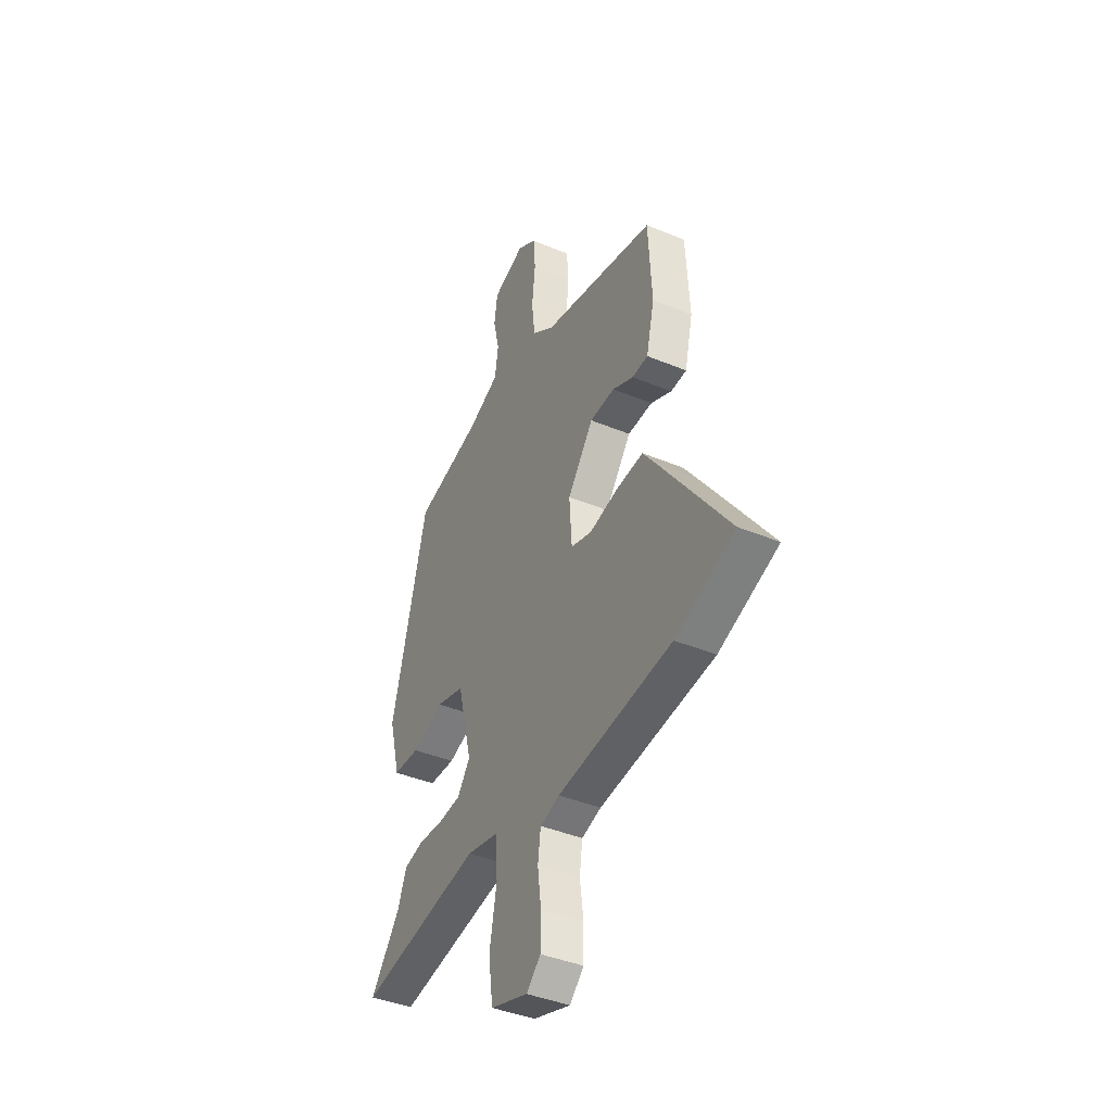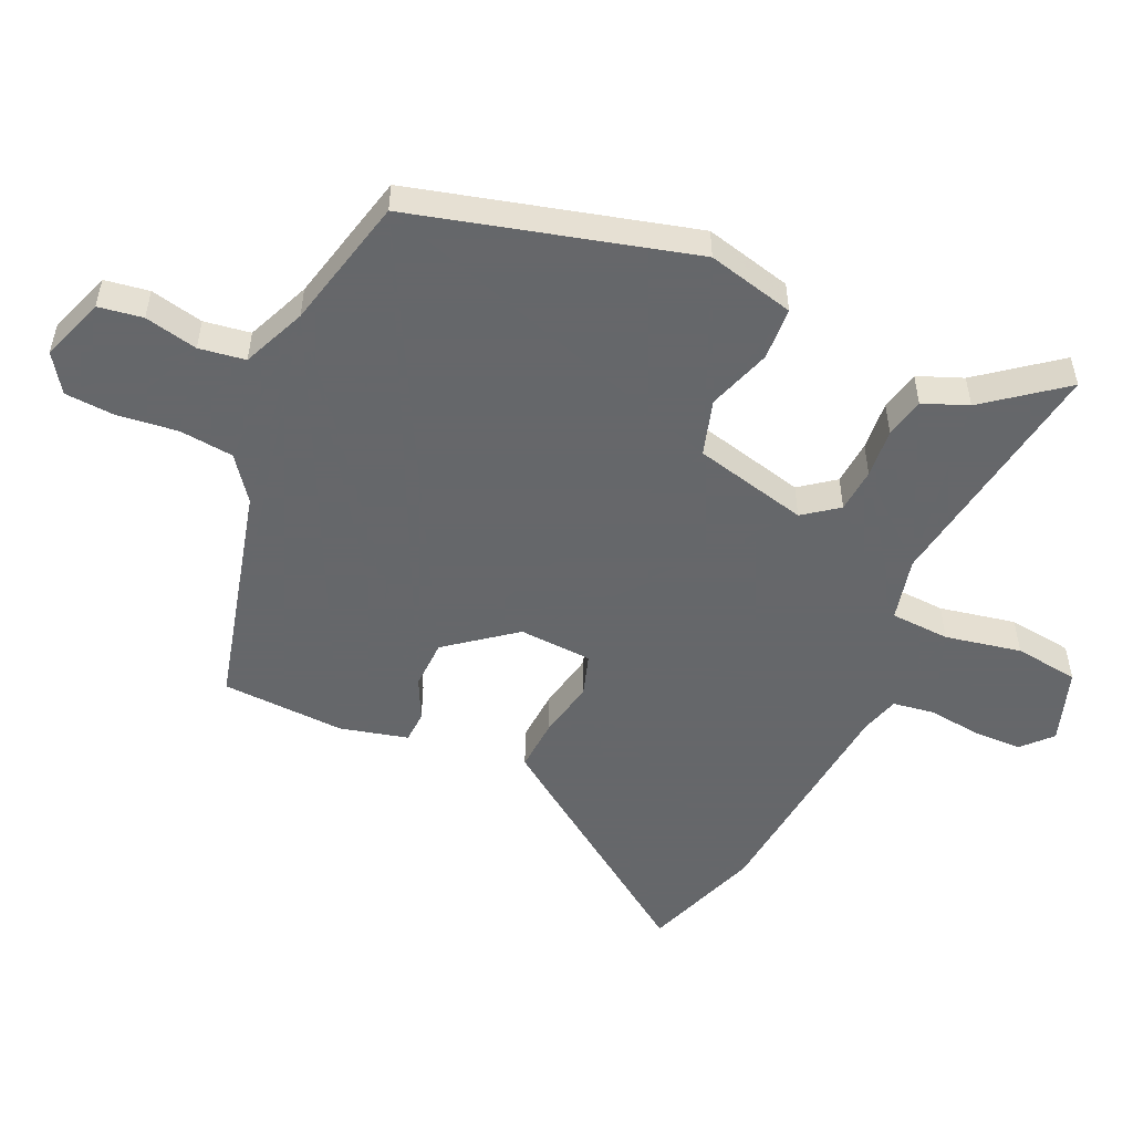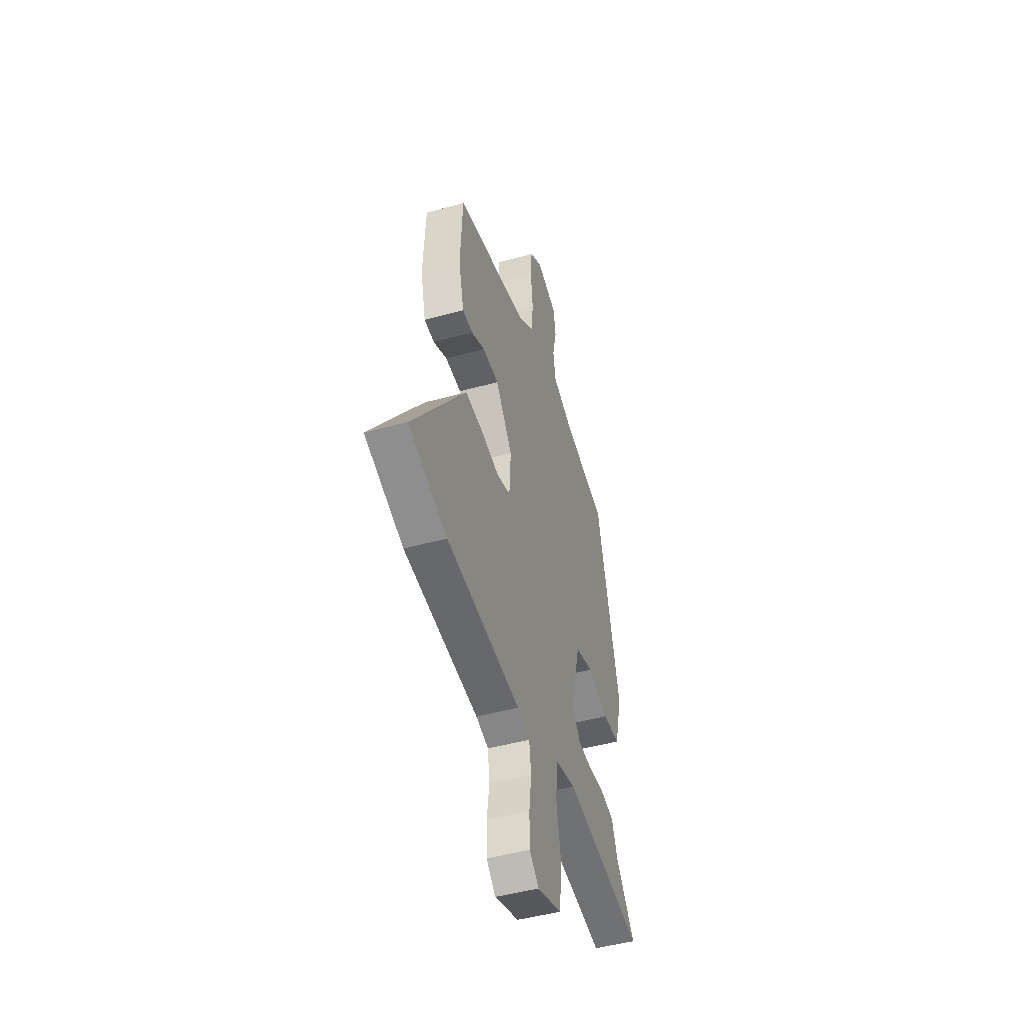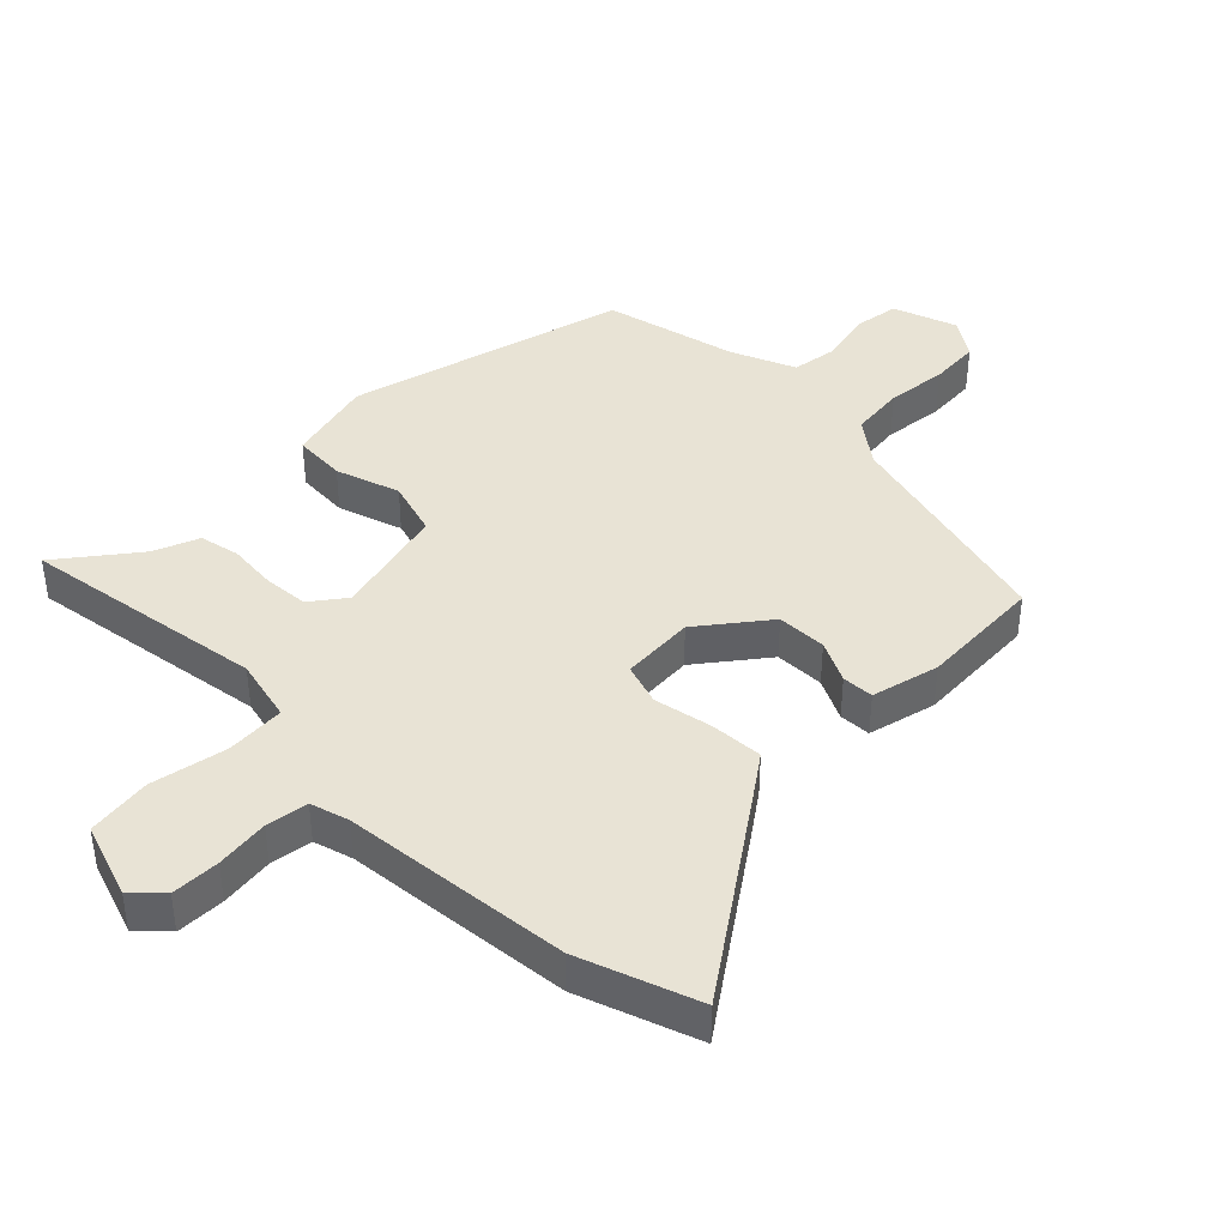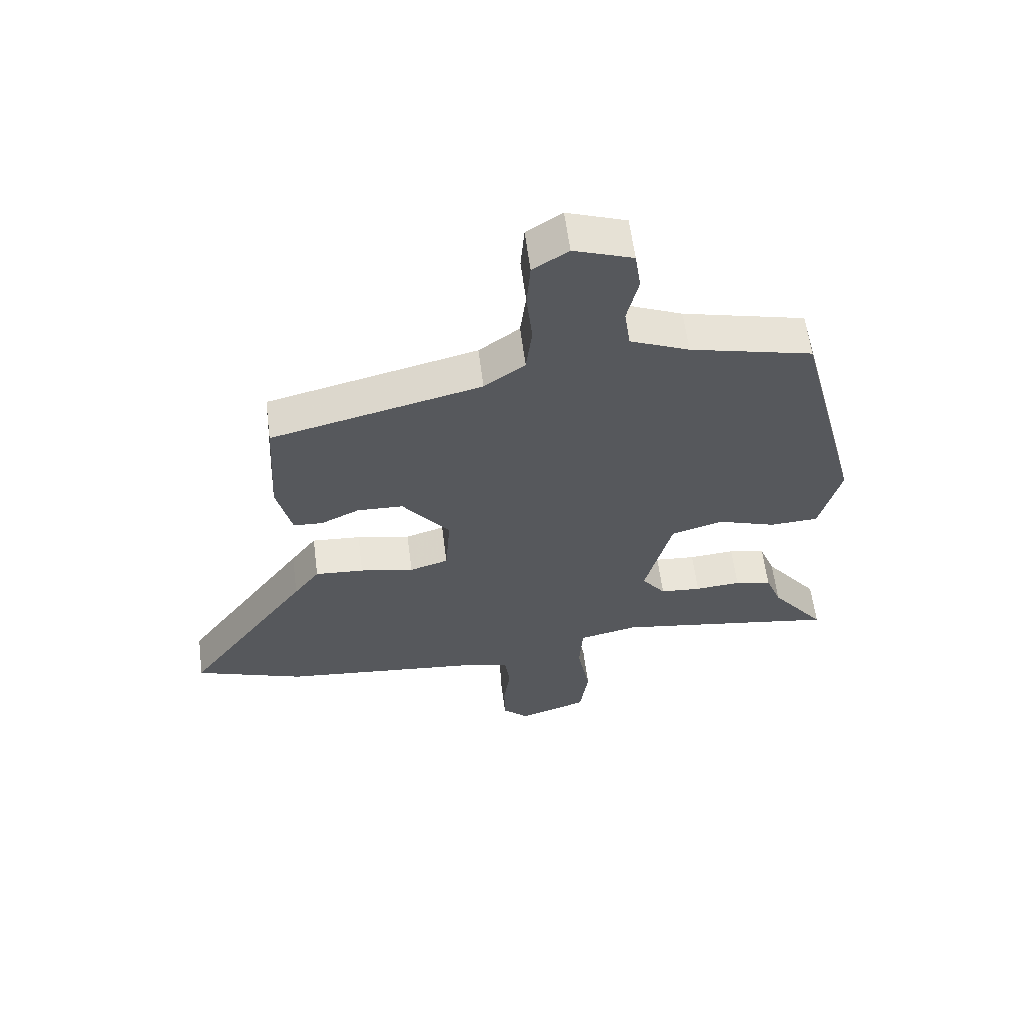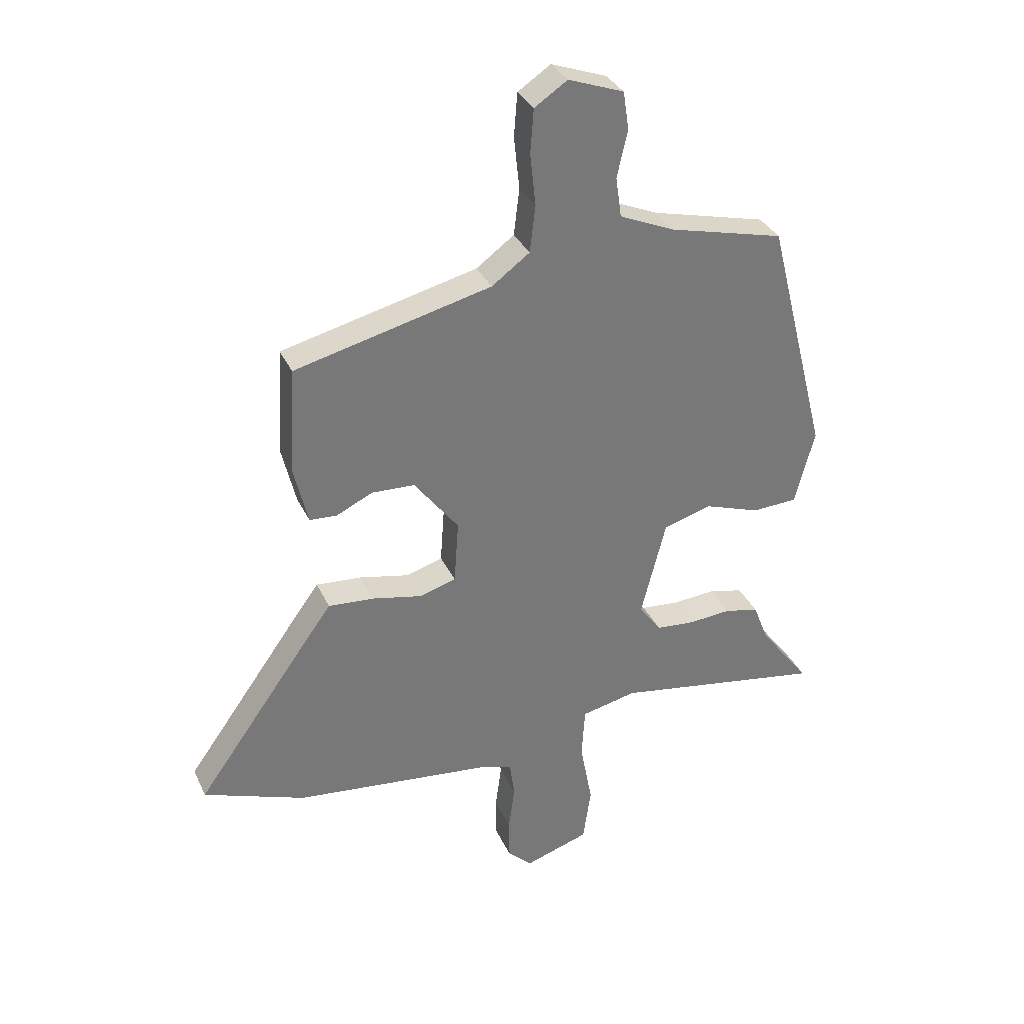
<metadata>
{"format":"obj","ext":"obj","renderer":"f3d","projection":"perspective","resolution":1024,"background":"white","views":[{"elev":-41.1,"azim":-116.8,"up":"+Z"},{"elev":-52.0,"azim":66.3,"up":"+Y"},{"elev":-46.7,"azim":-72.4,"up":"+Z"},{"elev":41.2,"azim":-134.5,"up":"+Y"},{"elev":60.7,"azim":-7.3,"up":"+Z"},{"elev":33.6,"azim":-22.1,"up":"+Z"}]}
</metadata>
<code>
v 0.422 0.07 0.485
v 0.532 0.07 0.052
v 0.497 0.07 -0.083
v 0.415 0.07 -0.087
v 0.316 0.07 -0.053
v 0.229 0.07 -0.078
v 0.184 0.07 -0.255
v 0.224 0.07 -0.309
v 0.293 0.07 -0.315
v 0.37 0.07 -0.309
v 0.432 0.07 -0.323
v 0.459 0.07 -0.393
v 0.551 0.07 -0.514
v 0.172 0.07 -0.452
v 0.073 0.07 -0.474
v 0.067 0.07 -0.566
v 0.089 0.07 -0.684
v 0.075 0.07 -0.784
v -0.041 0.07 -0.822
v -0.085 0.07 -0.78
v -0.086 0.07 -0.705
v -0.075 0.07 -0.622
v -0.084 0.07 -0.557
v -0.144 0.07 -0.539
v -0.499 0.07 -0.5
v -0.682 0.07 -0.433
v -0.471 0.07 -0.138
v -0.428 0.07 -0.079
v -0.346 0.07 -0.085
v -0.256 0.07 -0.104
v -0.191 0.07 -0.084
v -0.183 0.07 0.03
v -0.263 0.07 0.135
v -0.34 0.07 0.138
v -0.405 0.07 0.107
v -0.454 0.07 0.11
v -0.479 0.07 0.215
v -0.468 0.07 0.407
v -0.116 0.07 0.493
v -0.048 0.07 0.543
v -0.038 0.07 0.627
v -0.048 0.07 0.721
v -0.042 0.07 0.799
v 0.017 0.07 0.838
v 0.116 0.07 0.802
v 0.126 0.07 0.733
v 0.107 0.07 0.651
v 0.117 0.07 0.579
v 0.216 0.07 0.536
v 0.422 0 0.485
v 0.532 0 0.052
v 0.497 0 -0.083
v 0.415 0 -0.087
v 0.316 0 -0.053
v 0.229 0 -0.078
v 0.184 0 -0.255
v 0.224 0 -0.309
v 0.293 0 -0.315
v 0.37 0 -0.309
v 0.432 0 -0.323
v 0.459 0 -0.393
v 0.551 0 -0.514
v 0.172 0 -0.452
v 0.073 0 -0.474
v 0.067 0 -0.566
v 0.089 0 -0.684
v 0.075 0 -0.784
v -0.041 0 -0.822
v -0.085 0 -0.78
v -0.086 0 -0.705
v -0.075 0 -0.622
v -0.084 0 -0.557
v -0.144 0 -0.539
v -0.499 0 -0.5
v -0.682 0 -0.433
v -0.471 0 -0.138
v -0.428 0 -0.079
v -0.346 0 -0.085
v -0.256 0 -0.104
v -0.191 0 -0.084
v -0.183 0 0.03
v -0.263 0 0.135
v -0.34 0 0.138
v -0.405 0 0.107
v -0.454 0 0.11
v -0.479 0 0.215
v -0.468 0 0.407
v -0.116 0 0.493
v -0.048 0 0.543
v -0.038 0 0.627
v -0.048 0 0.721
v -0.042 0 0.799
v 0.017 0 0.838
v 0.116 0 0.802
v 0.126 0 0.733
v 0.107 0 0.651
v 0.117 0 0.579
v 0.216 0 0.536
f 45 46 47
f 44 45 47
f 43 44 47
f 42 43 47
f 41 42 47
f 40 41 47 48
f 39 40 48 49
f 38 39 49
f 37 38 49
f 36 37 49
f 35 36 49
f 34 35 49
f 28 29 30
f 27 28 30
f 26 27 30
f 25 26 30
f 24 25 30
f 23 24 30 31
f 20 21 22
f 19 20 22
f 18 19 22
f 17 18 22
f 16 17 22
f 15 16 22 23
f 12 13 14
f 11 12 14
f 10 11 14
f 9 10 14
f 8 9 14 15
f 23 31 32
f 15 23 32
f 8 15 32
f 7 8 32
f 3 4 5
f 2 3 5
f 1 2 5 6
f 33 34 49 1
f 6 7 32 33
f 1 6 33
f 96 95 94
f 96 94 93
f 96 93 92
f 96 92 91
f 96 91 90
f 97 96 90 89
f 98 97 89 88
f 98 88 87
f 98 87 86
f 98 86 85
f 98 85 84
f 98 84 83
f 79 78 77
f 79 77 76
f 79 76 75
f 79 75 74
f 79 74 73
f 80 79 73 72
f 71 70 69
f 71 69 68
f 71 68 67
f 71 67 66
f 71 66 65
f 72 71 65 64
f 63 62 61
f 63 61 60
f 63 60 59
f 63 59 58
f 64 63 58 57
f 81 80 72
f 81 72 64
f 81 64 57
f 81 57 56
f 54 53 52
f 54 52 51
f 55 54 51 50
f 50 98 83 82
f 82 81 56 55
f 82 55 50
f 1 50 51 2
f 2 51 52 3
f 3 52 53 4
f 4 53 54 5
f 5 54 55 6
f 6 55 56 7
f 7 56 57 8
f 8 57 58 9
f 9 58 59 10
f 10 59 60 11
f 11 60 61 12
f 12 61 62 13
f 13 62 63 14
f 14 63 64 15
f 15 64 65 16
f 16 65 66 17
f 17 66 67 18
f 18 67 68 19
f 19 68 69 20
f 20 69 70 21
f 21 70 71 22
f 22 71 72 23
f 23 72 73 24
f 24 73 74 25
f 25 74 75 26
f 26 75 76 27
f 27 76 77 28
f 28 77 78 29
f 29 78 79 30
f 30 79 80 31
f 31 80 81 32
f 32 81 82 33
f 33 82 83 34
f 34 83 84 35
f 35 84 85 36
f 36 85 86 37
f 37 86 87 38
f 38 87 88 39
f 39 88 89 40
f 40 89 90 41
f 41 90 91 42
f 42 91 92 43
f 43 92 93 44
f 44 93 94 45
f 45 94 95 46
f 46 95 96 47
f 47 96 97 48
f 48 97 98 49
f 49 98 50 1

</code>
